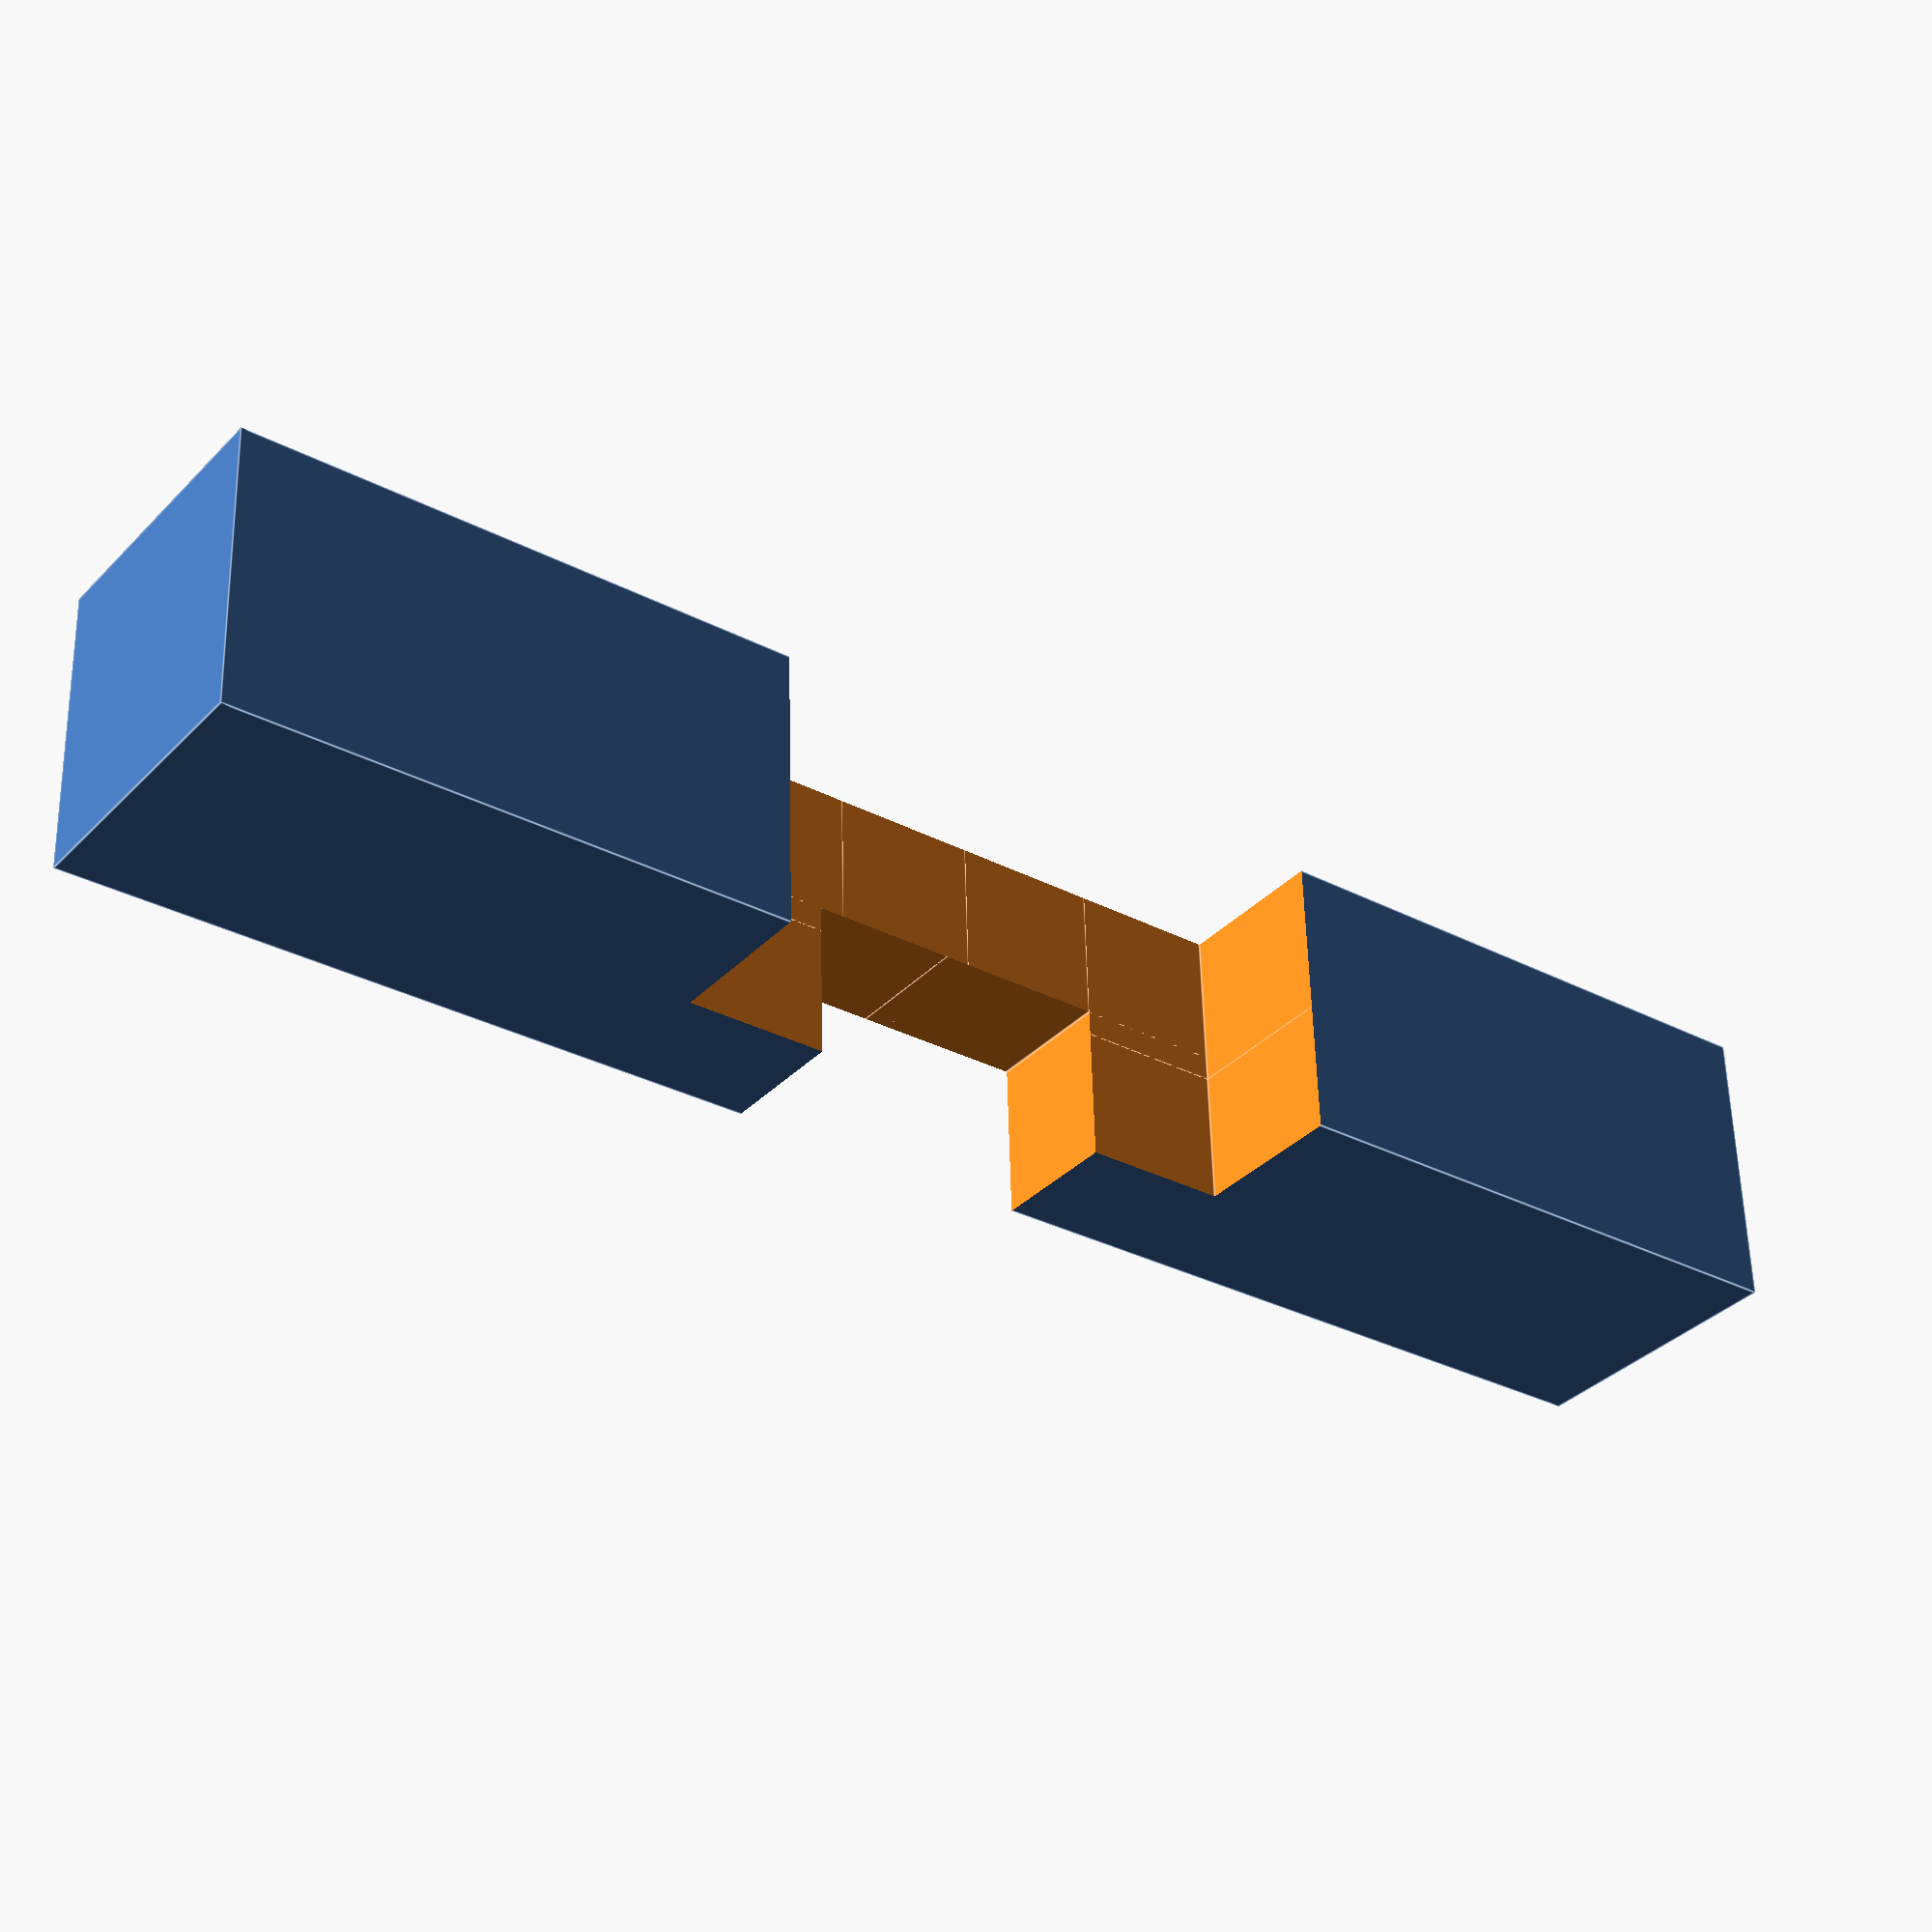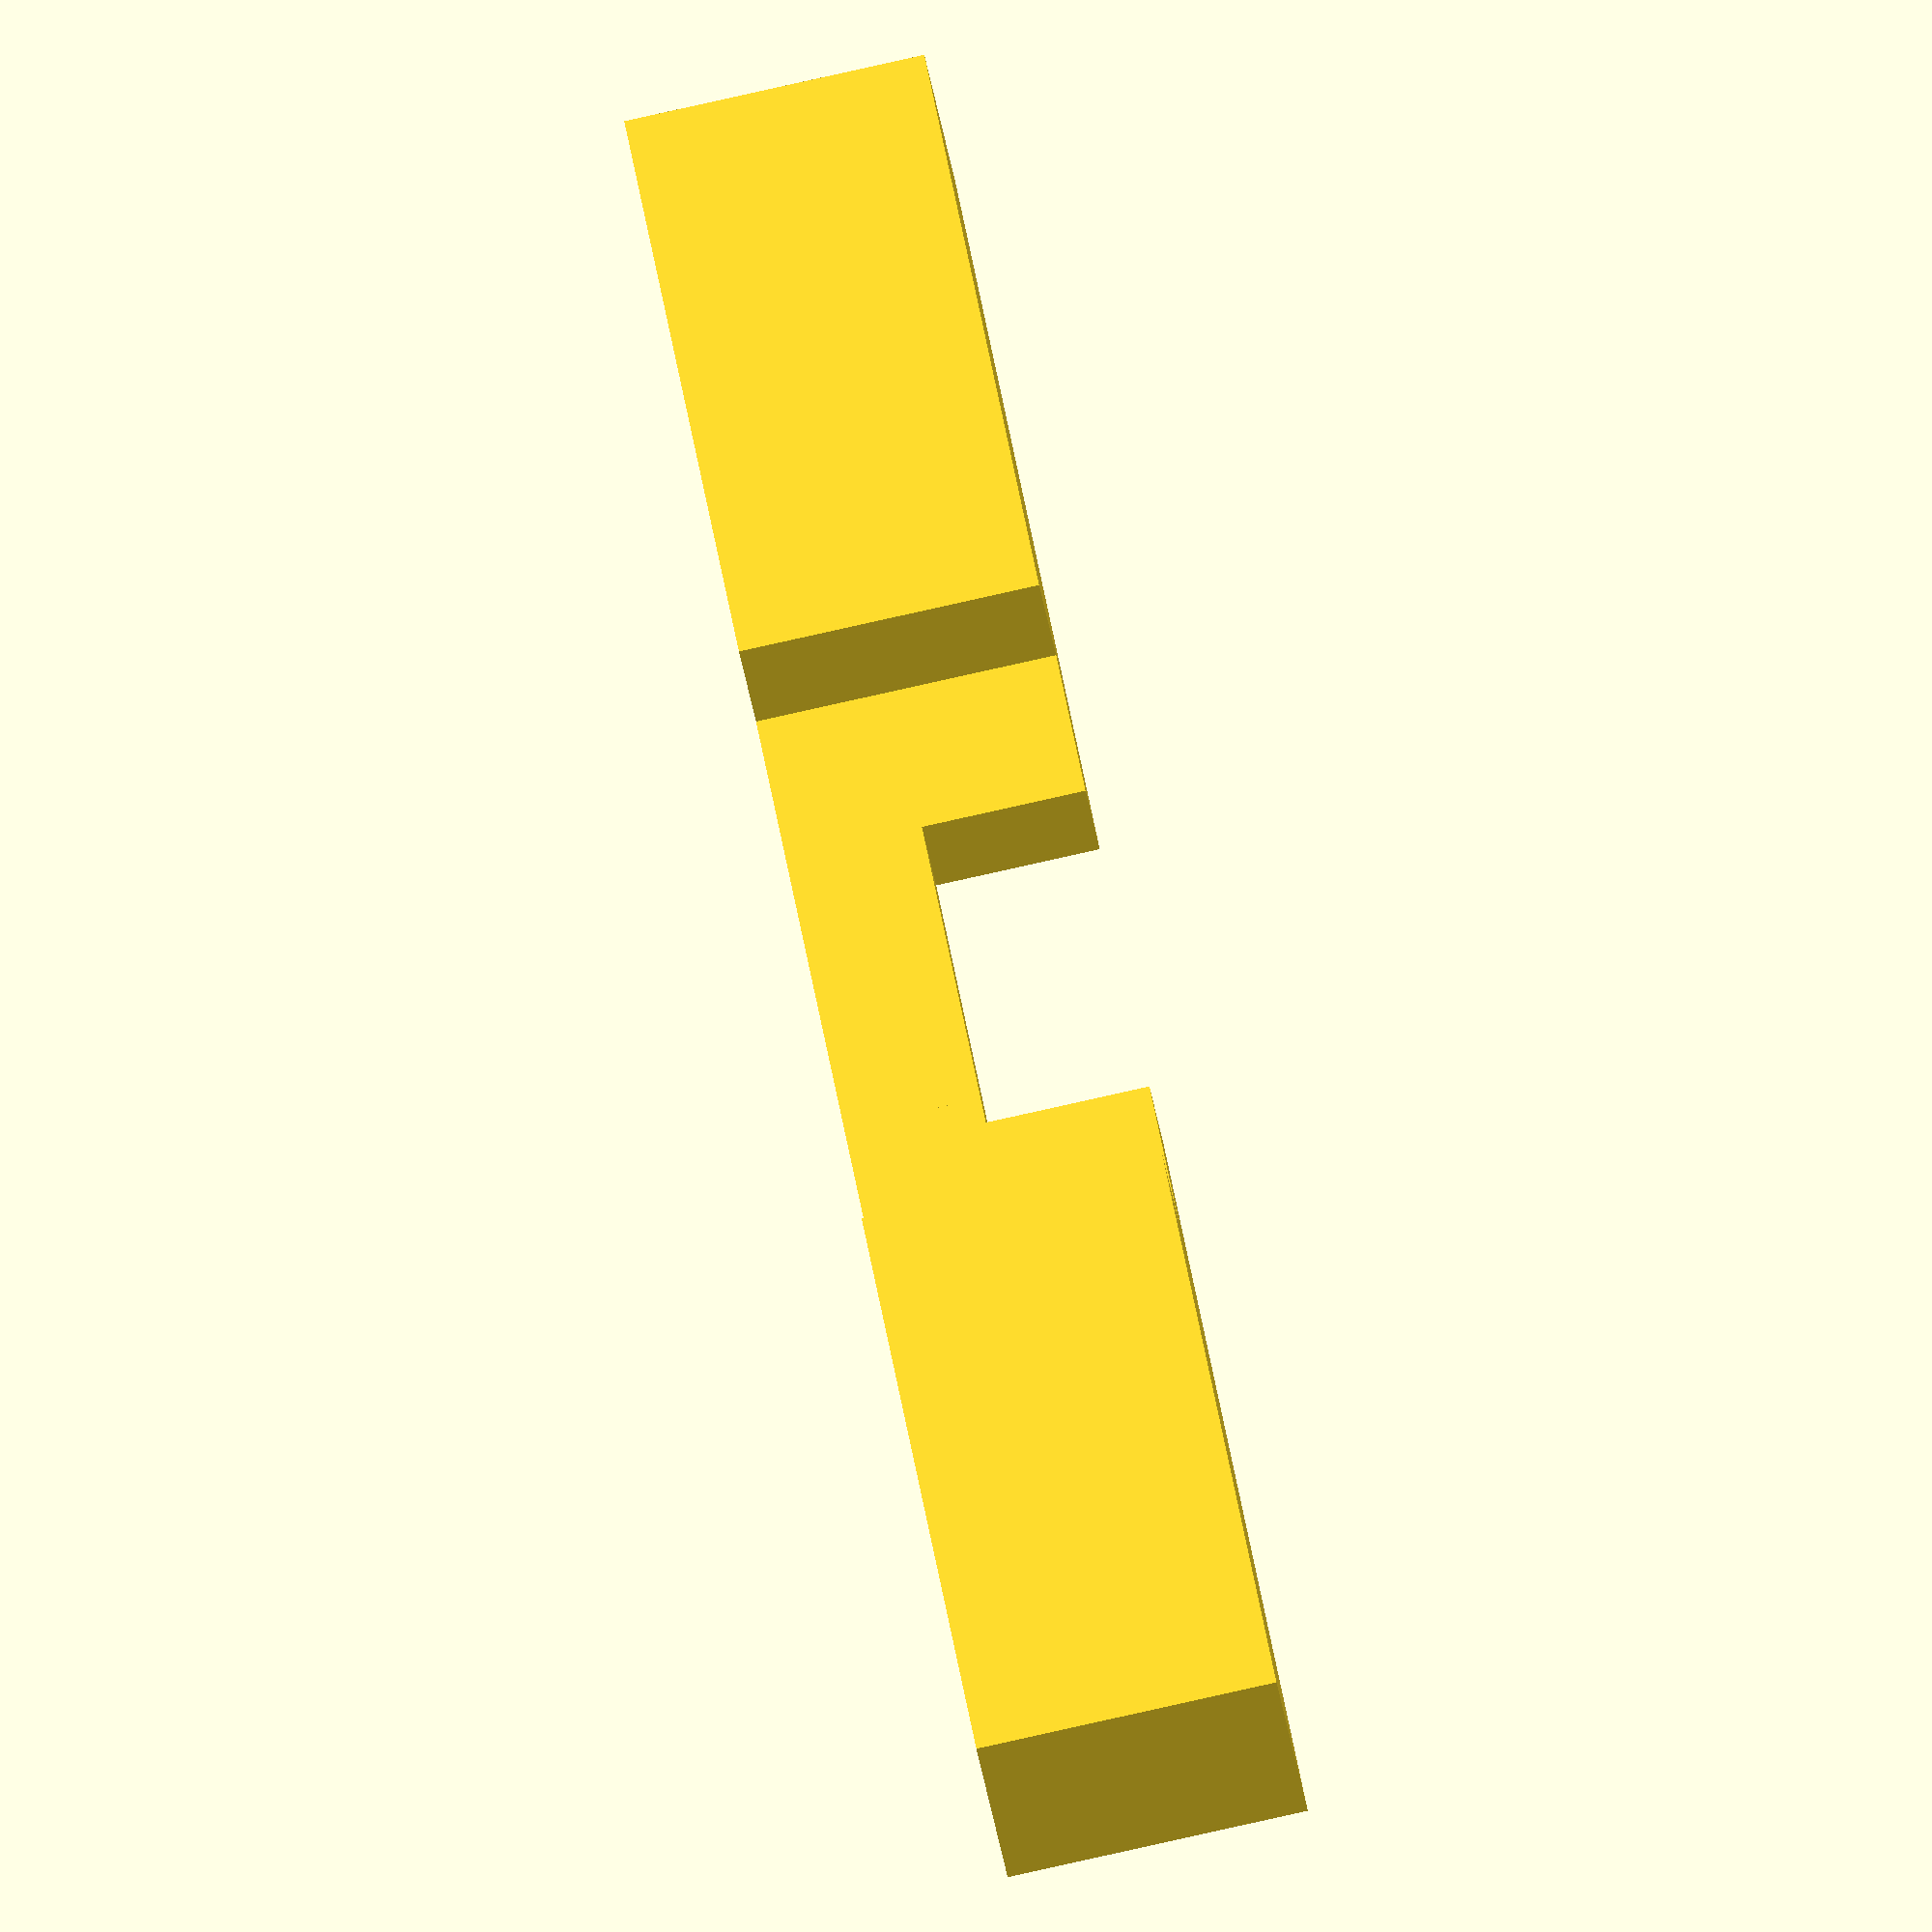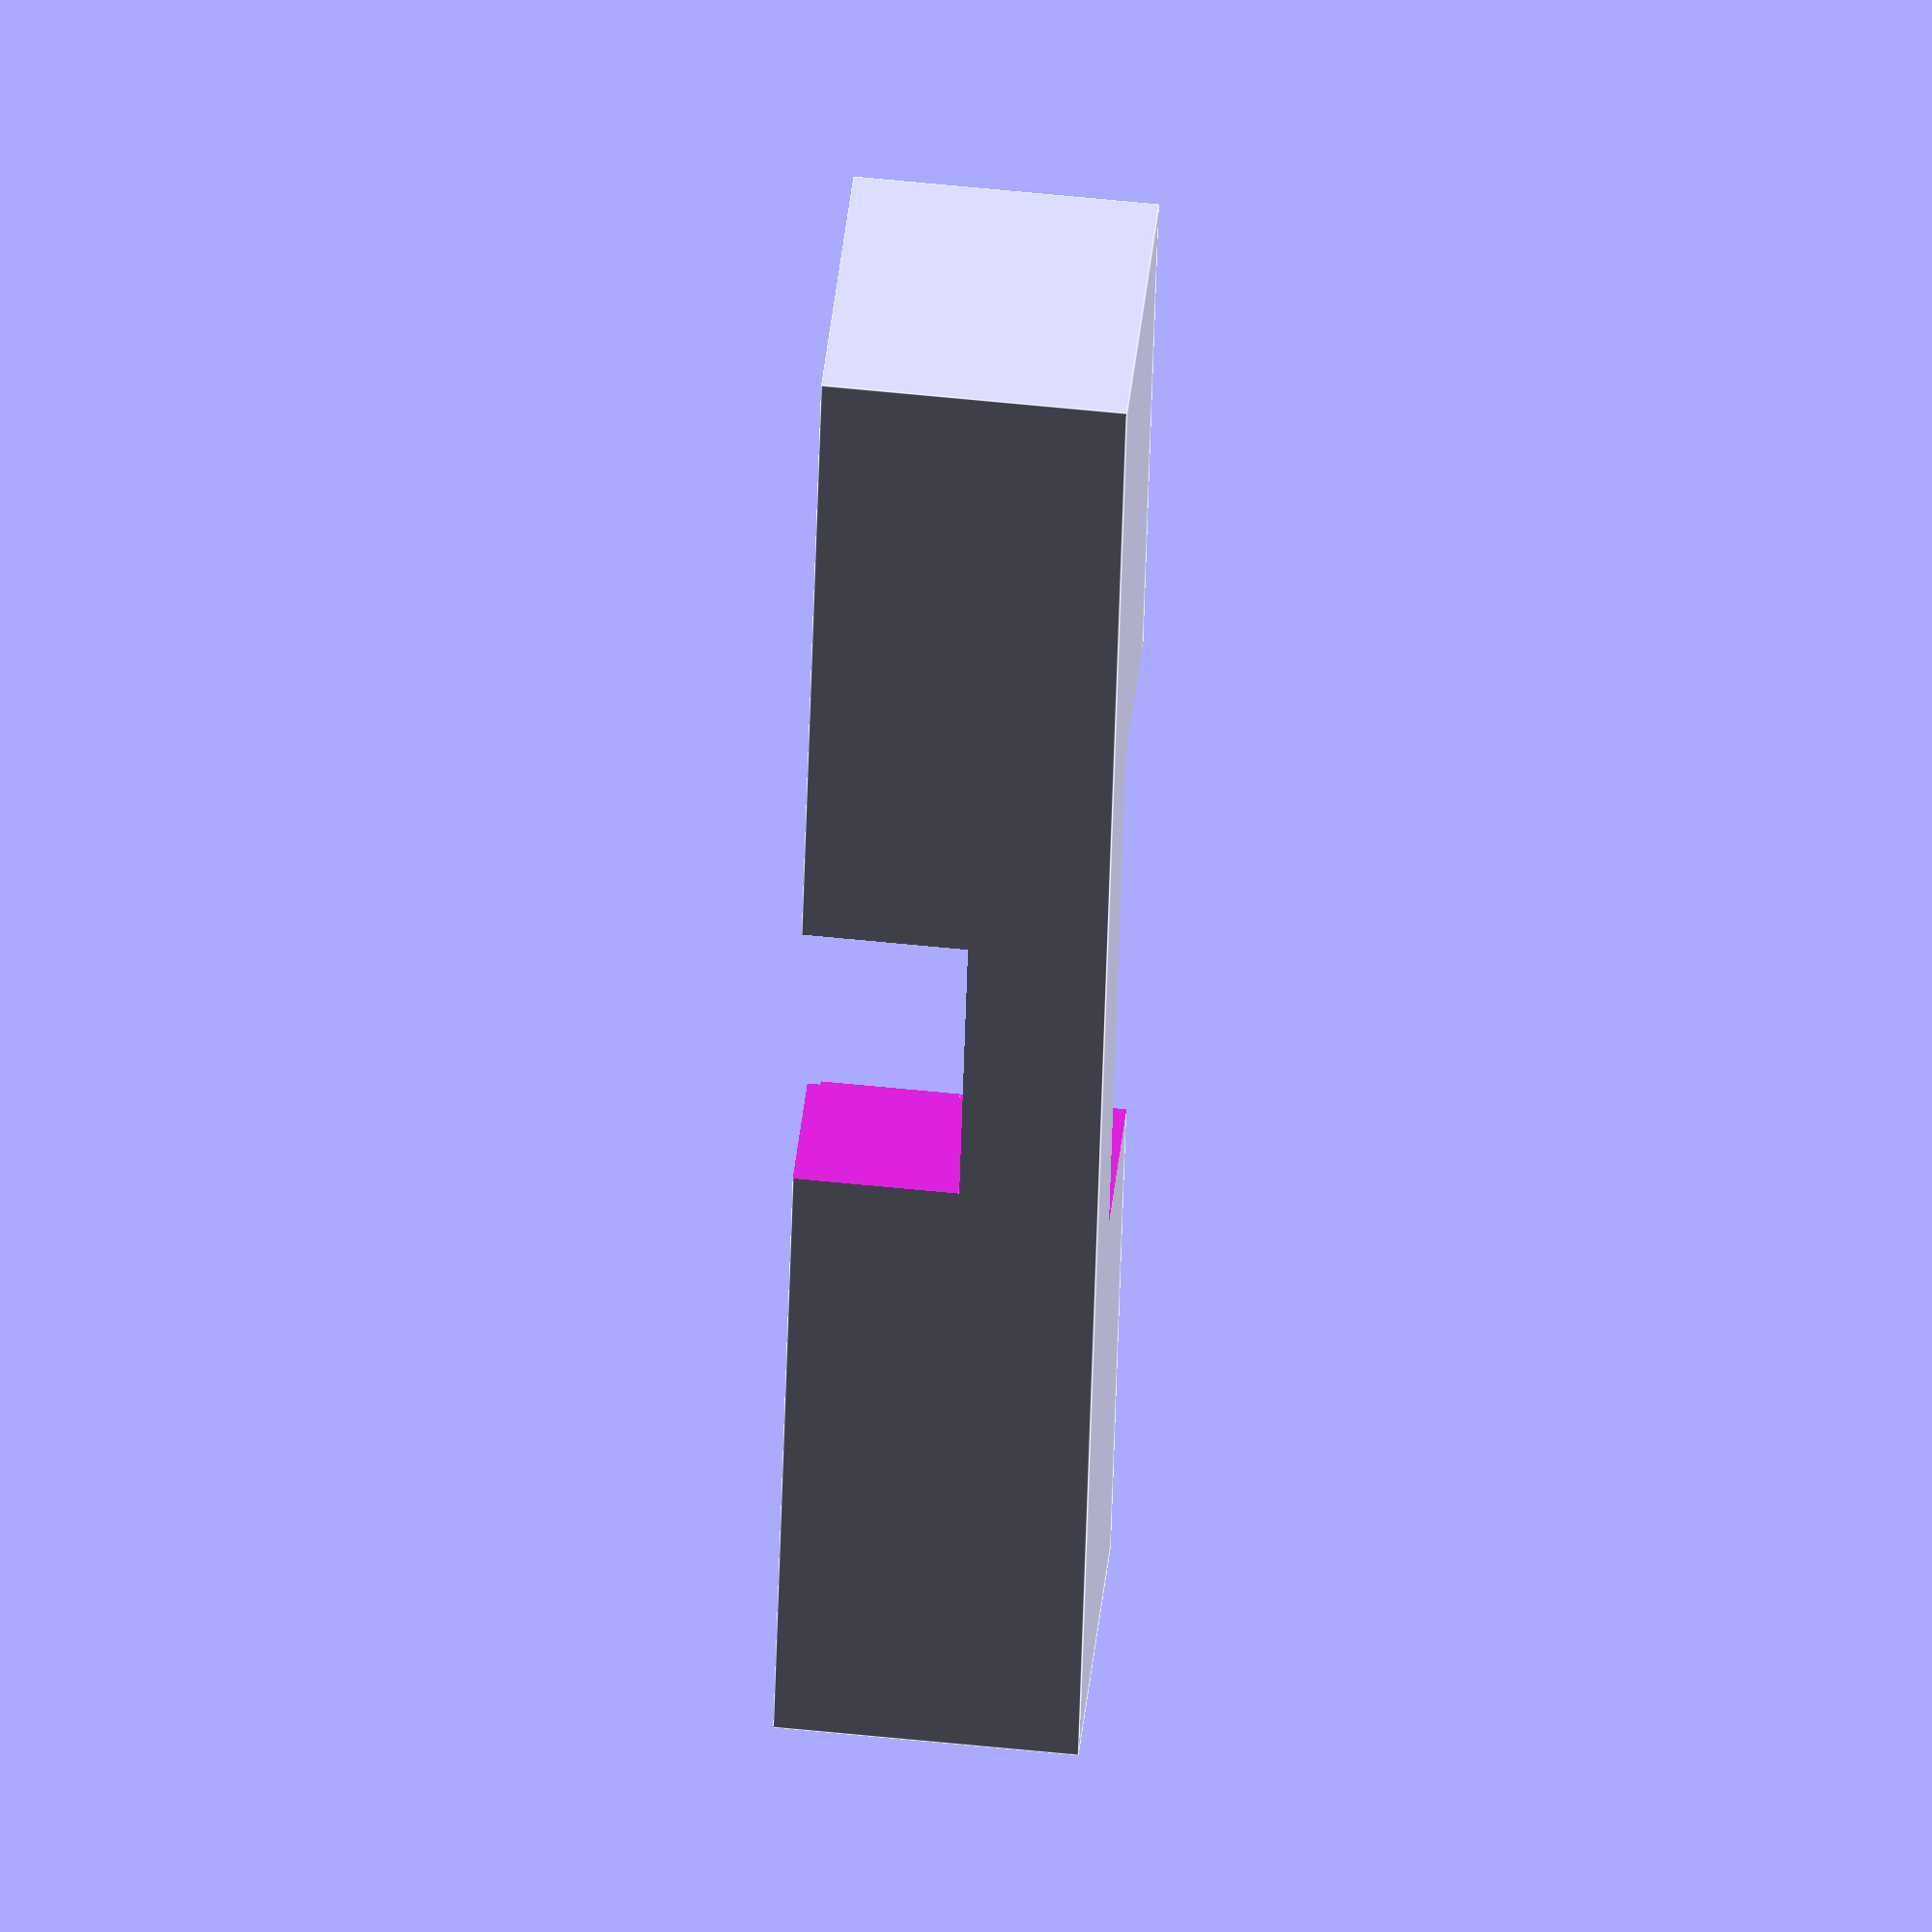
<openscad>
Unit=5;
Slack=0.9;
Laengde=12*Unit;
Bredde=2*Unit;
Pindnr=2;
list = [[0,1,2,0,0,0,0,0],
        [1,2,2,1,1,1,1,1],
        [2,1,1,2,0,1,1,0],
        [0,2,1,0,0,1,1,0],
        [2,1,2,2,0,0,1,0],
        [1,2,2,1,1,1,0,0]];


difference(){
pind();
translate([-2*Unit-Slack/2,-Slack/2,-Slack/2])
cut();
}


module cut(){
    for (i = [0:3]) {
        if (list[Pindnr-1][i]!=0) {
            translate([(i)*Unit,-Unit,0])
            cube([Unit+Slack,list[Pindnr-1][i]*Unit+Slack,Unit+Slack],center=false);
        }
    }
    for (i = [4:7]) {
        if (list[Pindnr-1][i]!=0) {
            translate([(i-4)*Unit,-Unit,-Unit])
            cube([Unit+Slack,list[Pindnr-1][i]*Unit+Slack,Unit+Slack],center=false);
        }
    }
}
module pind(){
cube([Laengde,Bredde,Bredde], center = true);
} 


</openscad>
<views>
elev=303.3 azim=216.6 roll=358.6 proj=p view=edges
elev=87.3 azim=28.1 roll=282.5 proj=o view=solid
elev=122.8 azim=256.0 roll=83.8 proj=o view=edges
</views>
